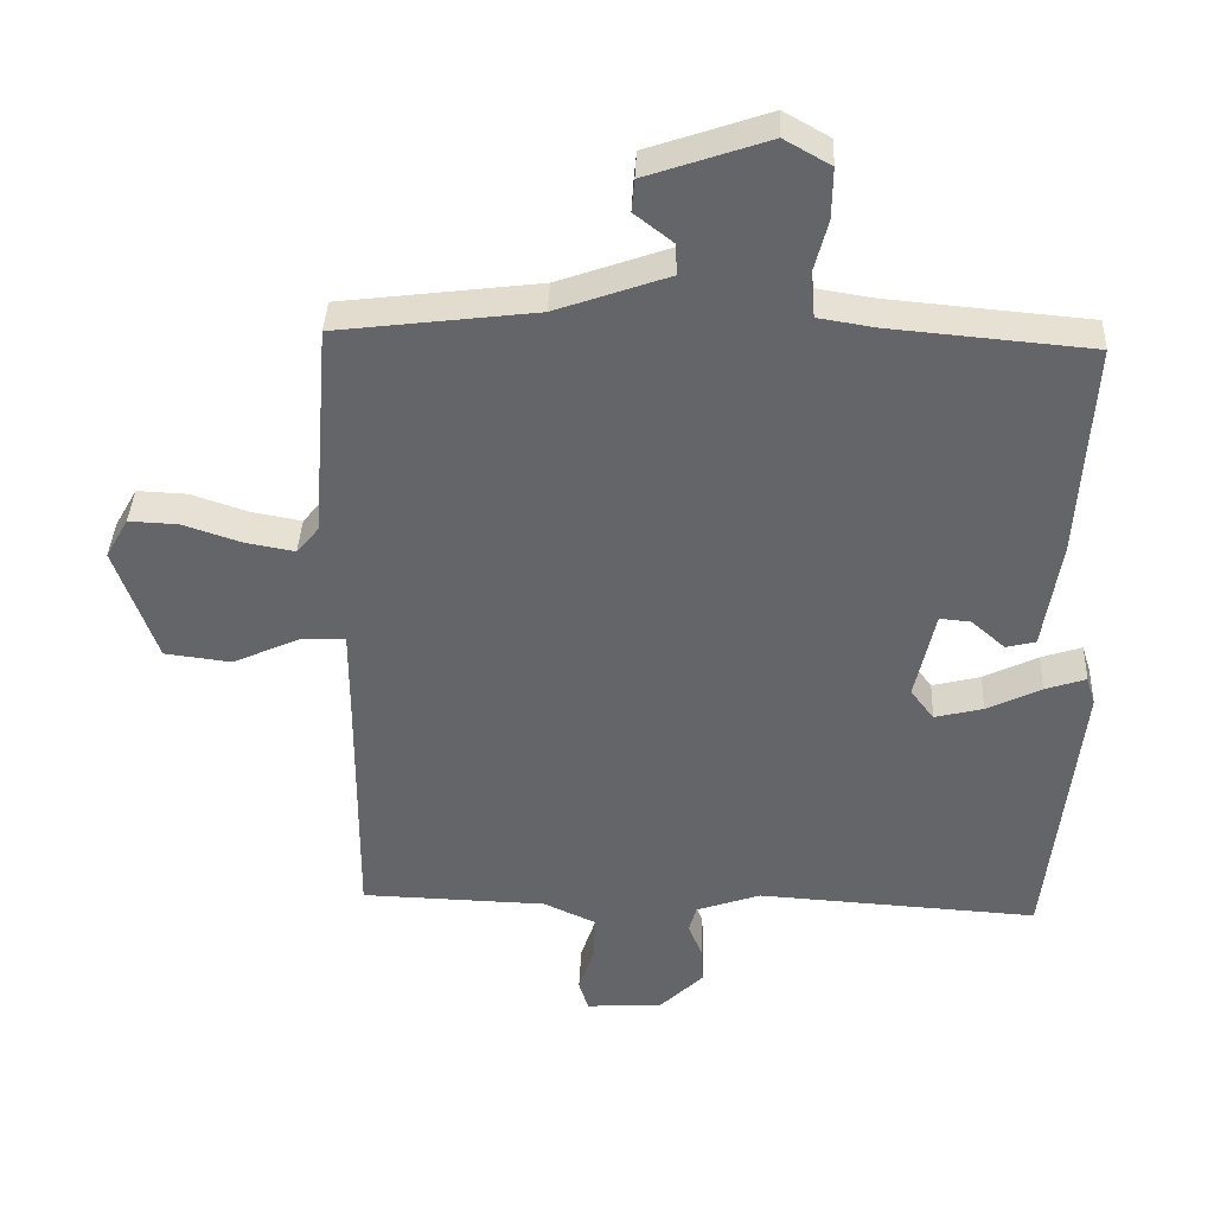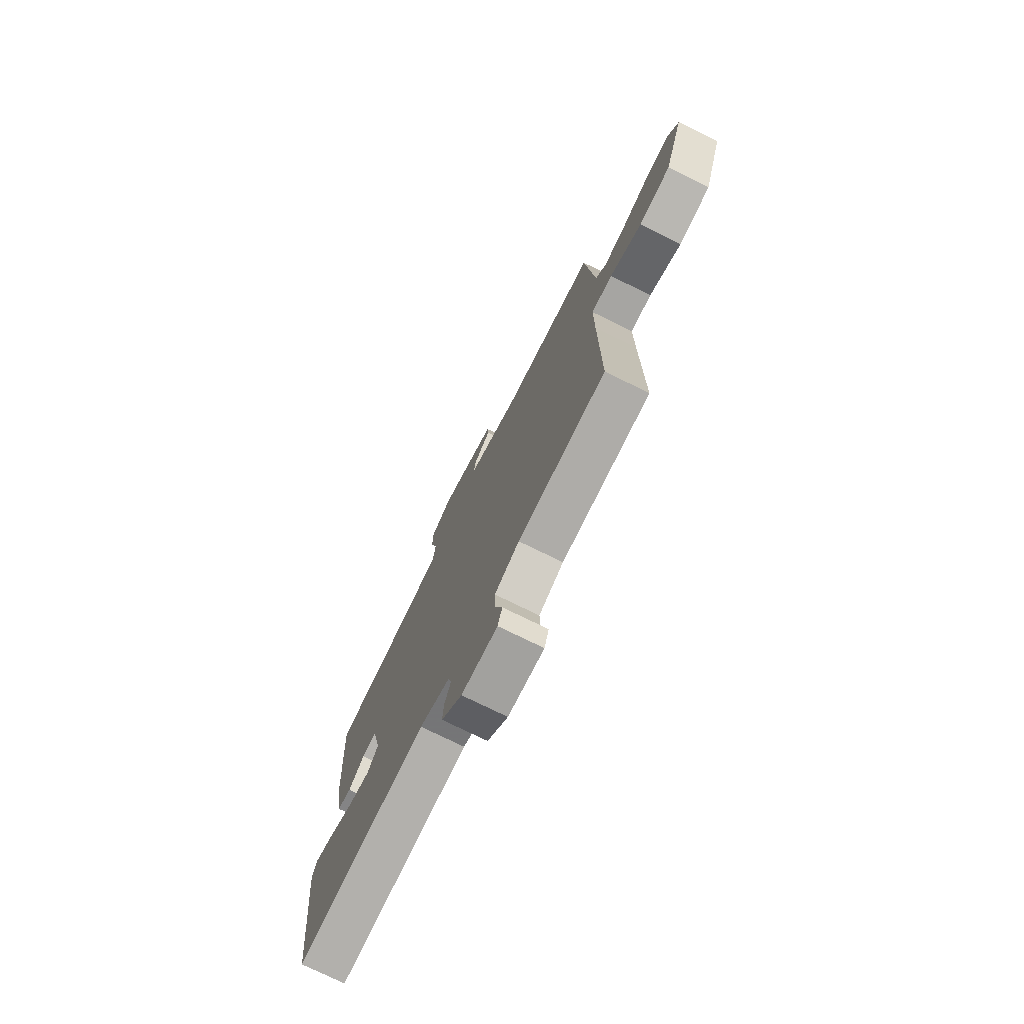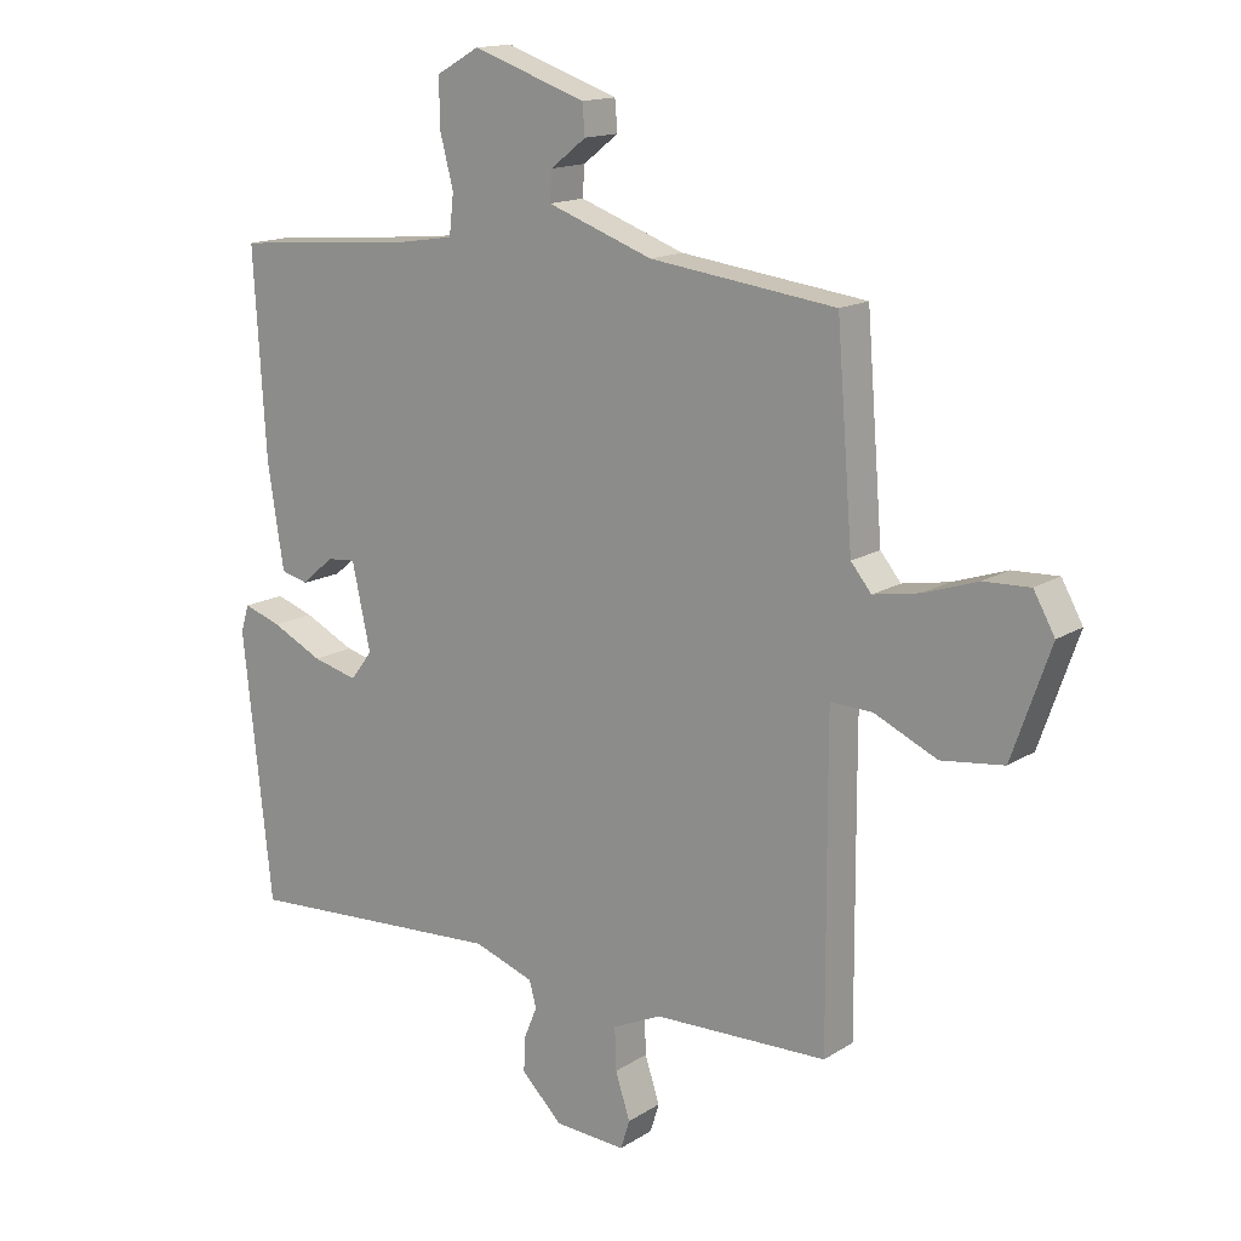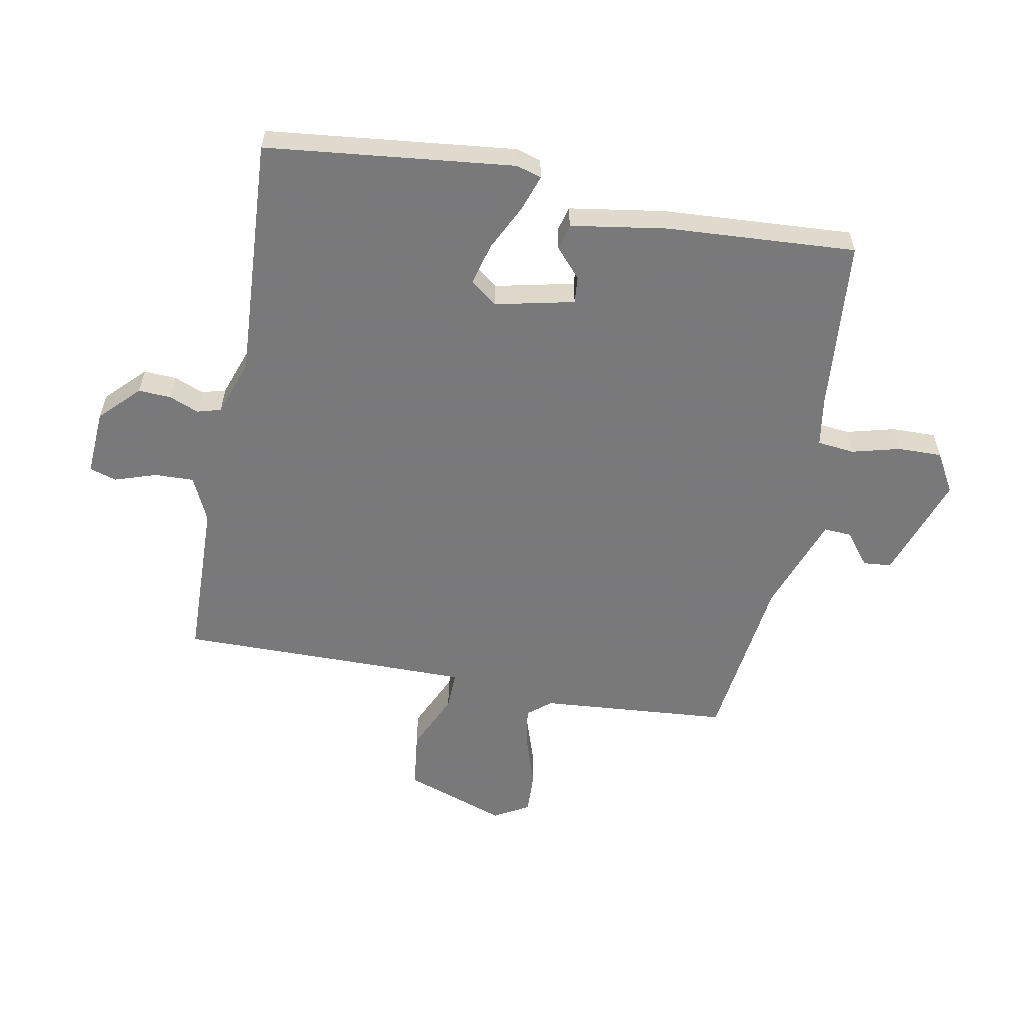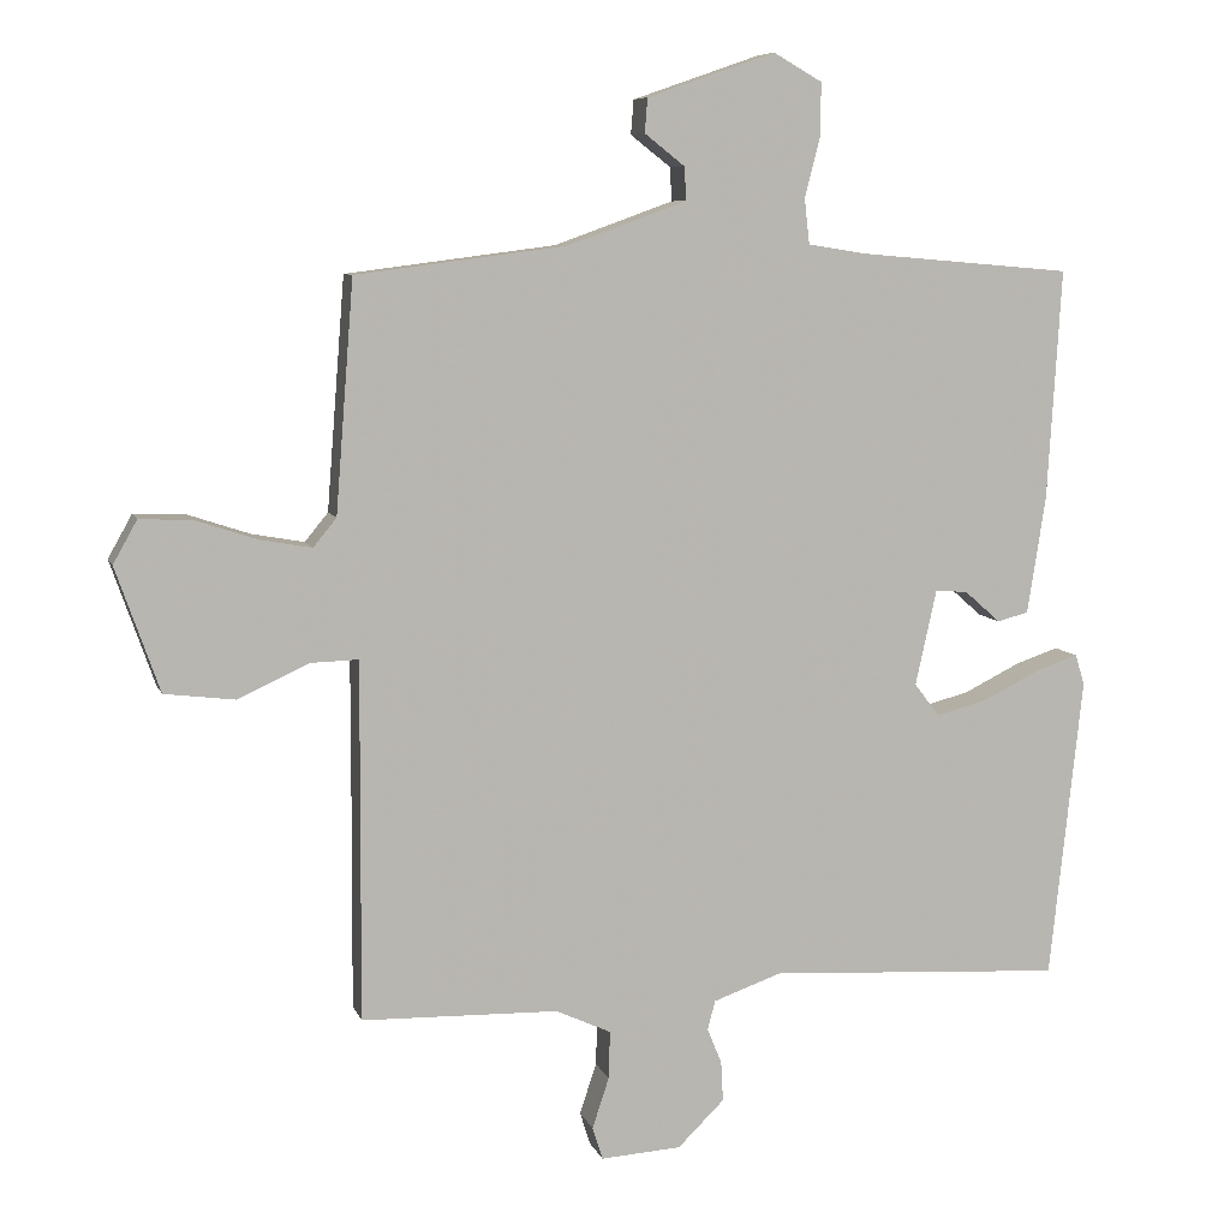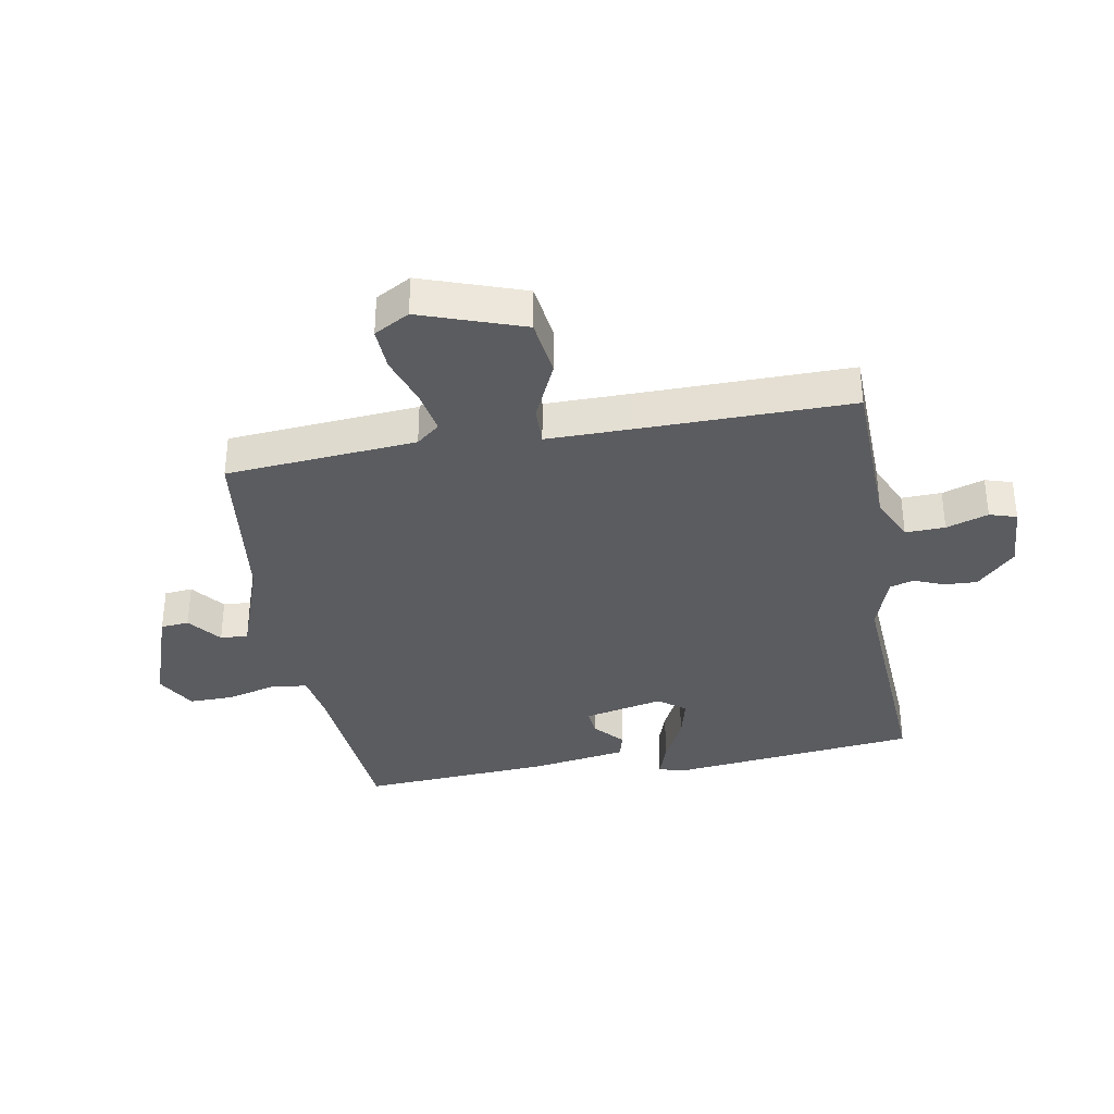
<metadata>
{"format":"obj","ext":"obj","renderer":"f3d","projection":"perspective","resolution":1024,"background":"white","views":[{"elev":38.3,"azim":-177.5,"up":"+Z"},{"elev":-75.4,"azim":63.8,"up":"+Z"},{"elev":15.0,"azim":37.0,"up":"+Z"},{"elev":-57.8,"azim":-100.6,"up":"+Y"},{"elev":7.9,"azim":165.0,"up":"+Z"},{"elev":-35.3,"azim":100.2,"up":"+Y"}]}
</metadata>
<code>
v -0.5 0.07 -0.5
v -0.545 0.07 -0.084
v -0.532 0.07 -0.042
v -0.473 0.07 -0.062
v -0.394 0.07 -0.101
v -0.324 0.07 -0.119
v -0.29 0.07 -0.074
v -0.319 0.07 0.058
v -0.364 0.07 0.054
v -0.413 0.07 0.011
v -0.456 0.07 0.022
v -0.481 0.07 0.183
v -0.5 0.07 0.5
v -0.209 0.07 0.525
v -0.127 0.07 0.538
v -0.12 0.07 0.6
v -0.141 0.07 0.681
v -0.142 0.07 0.755
v -0.075 0.07 0.793
v 0.101 0.07 0.732
v 0.105 0.07 0.685
v 0.05 0.07 0.642
v 0.047 0.07 0.596
v 0.211 0.07 0.537
v 0.5 0.07 0.5
v 0.525 0.07 0.183
v 0.557 0.07 0.144
v 0.629 0.07 0.157
v 0.713 0.07 0.185
v 0.785 0.07 0.188
v 0.818 0.07 0.129
v 0.758 0.07 -0.042
v 0.661 0.07 -0.054
v 0.563 0.07 -0.009
v 0.498 0.07 -0.007
v 0.498 0.07 -0.148
v 0.5 0.07 -0.5
v 0.229 0.07 -0.507
v 0.153 0.07 -0.542
v 0.155 0.07 -0.608
v 0.178 0.07 -0.678
v 0.164 0.07 -0.723
v 0.053 0.07 -0.716
v -0.011 0.07 -0.653
v -0.008 0.07 -0.598
v 0.012 0.07 -0.549
v 0.001 0.07 -0.509
v -0.093 0.07 -0.476
v -0.5 0 -0.5
v -0.545 0 -0.084
v -0.532 0 -0.042
v -0.473 0 -0.062
v -0.394 0 -0.101
v -0.324 0 -0.119
v -0.29 0 -0.074
v -0.319 0 0.058
v -0.364 0 0.054
v -0.413 0 0.011
v -0.456 0 0.022
v -0.481 0 0.183
v -0.5 0 0.5
v -0.209 0 0.525
v -0.127 0 0.538
v -0.12 0 0.6
v -0.141 0 0.681
v -0.142 0 0.755
v -0.075 0 0.793
v 0.101 0 0.732
v 0.105 0 0.685
v 0.05 0 0.642
v 0.047 0 0.596
v 0.211 0 0.537
v 0.5 0 0.5
v 0.525 0 0.183
v 0.557 0 0.144
v 0.629 0 0.157
v 0.713 0 0.185
v 0.785 0 0.188
v 0.818 0 0.129
v 0.758 0 -0.042
v 0.661 0 -0.054
v 0.563 0 -0.009
v 0.498 0 -0.007
v 0.498 0 -0.148
v 0.5 0 -0.5
v 0.229 0 -0.507
v 0.153 0 -0.542
v 0.155 0 -0.608
v 0.178 0 -0.678
v 0.164 0 -0.723
v 0.053 0 -0.716
v -0.011 0 -0.653
v -0.008 0 -0.598
v 0.012 0 -0.549
v 0.001 0 -0.509
v -0.093 0 -0.476
f 44 45 46
f 43 44 46
f 42 43 46
f 41 42 46
f 40 41 46
f 39 40 46 47
f 38 39 47 48
f 36 37 38 48
f 32 33 34
f 31 32 34
f 30 31 34
f 29 30 34
f 28 29 34
f 27 28 34 35
f 26 27 35
f 24 25 26 35
f 36 48 1
f 35 36 1
f 24 35 1
f 23 24 1
f 20 21 22
f 19 20 22
f 18 19 22
f 17 18 22
f 16 17 22
f 12 13 14
f 11 12 14
f 10 11 14
f 9 10 14
f 8 9 14 15
f 7 8 15
f 3 4 5
f 2 3 5
f 1 2 5
f 1 5 6
f 15 16 22 23
f 7 15 23
f 7 23 1
f 1 6 7
f 94 93 92
f 94 92 91
f 94 91 90
f 94 90 89
f 94 89 88
f 95 94 88 87
f 96 95 87 86
f 96 86 85 84
f 82 81 80
f 82 80 79
f 82 79 78
f 82 78 77
f 82 77 76
f 83 82 76 75
f 83 75 74
f 83 74 73 72
f 49 96 84
f 49 84 83
f 49 83 72
f 49 72 71
f 70 69 68
f 70 68 67
f 70 67 66
f 70 66 65
f 70 65 64
f 62 61 60
f 62 60 59
f 62 59 58
f 62 58 57
f 63 62 57 56
f 63 56 55
f 53 52 51
f 53 51 50
f 53 50 49
f 54 53 49
f 71 70 64 63
f 71 63 55
f 49 71 55
f 55 54 49
f 1 49 50 2
f 2 50 51 3
f 3 51 52 4
f 4 52 53 5
f 5 53 54 6
f 6 54 55 7
f 7 55 56 8
f 8 56 57 9
f 9 57 58 10
f 10 58 59 11
f 11 59 60 12
f 12 60 61 13
f 13 61 62 14
f 14 62 63 15
f 15 63 64 16
f 16 64 65 17
f 17 65 66 18
f 18 66 67 19
f 19 67 68 20
f 20 68 69 21
f 21 69 70 22
f 22 70 71 23
f 23 71 72 24
f 24 72 73 25
f 25 73 74 26
f 26 74 75 27
f 27 75 76 28
f 28 76 77 29
f 29 77 78 30
f 30 78 79 31
f 31 79 80 32
f 32 80 81 33
f 33 81 82 34
f 34 82 83 35
f 35 83 84 36
f 36 84 85 37
f 37 85 86 38
f 38 86 87 39
f 39 87 88 40
f 40 88 89 41
f 41 89 90 42
f 42 90 91 43
f 43 91 92 44
f 44 92 93 45
f 45 93 94 46
f 46 94 95 47
f 47 95 96 48
f 48 96 49 1

</code>
